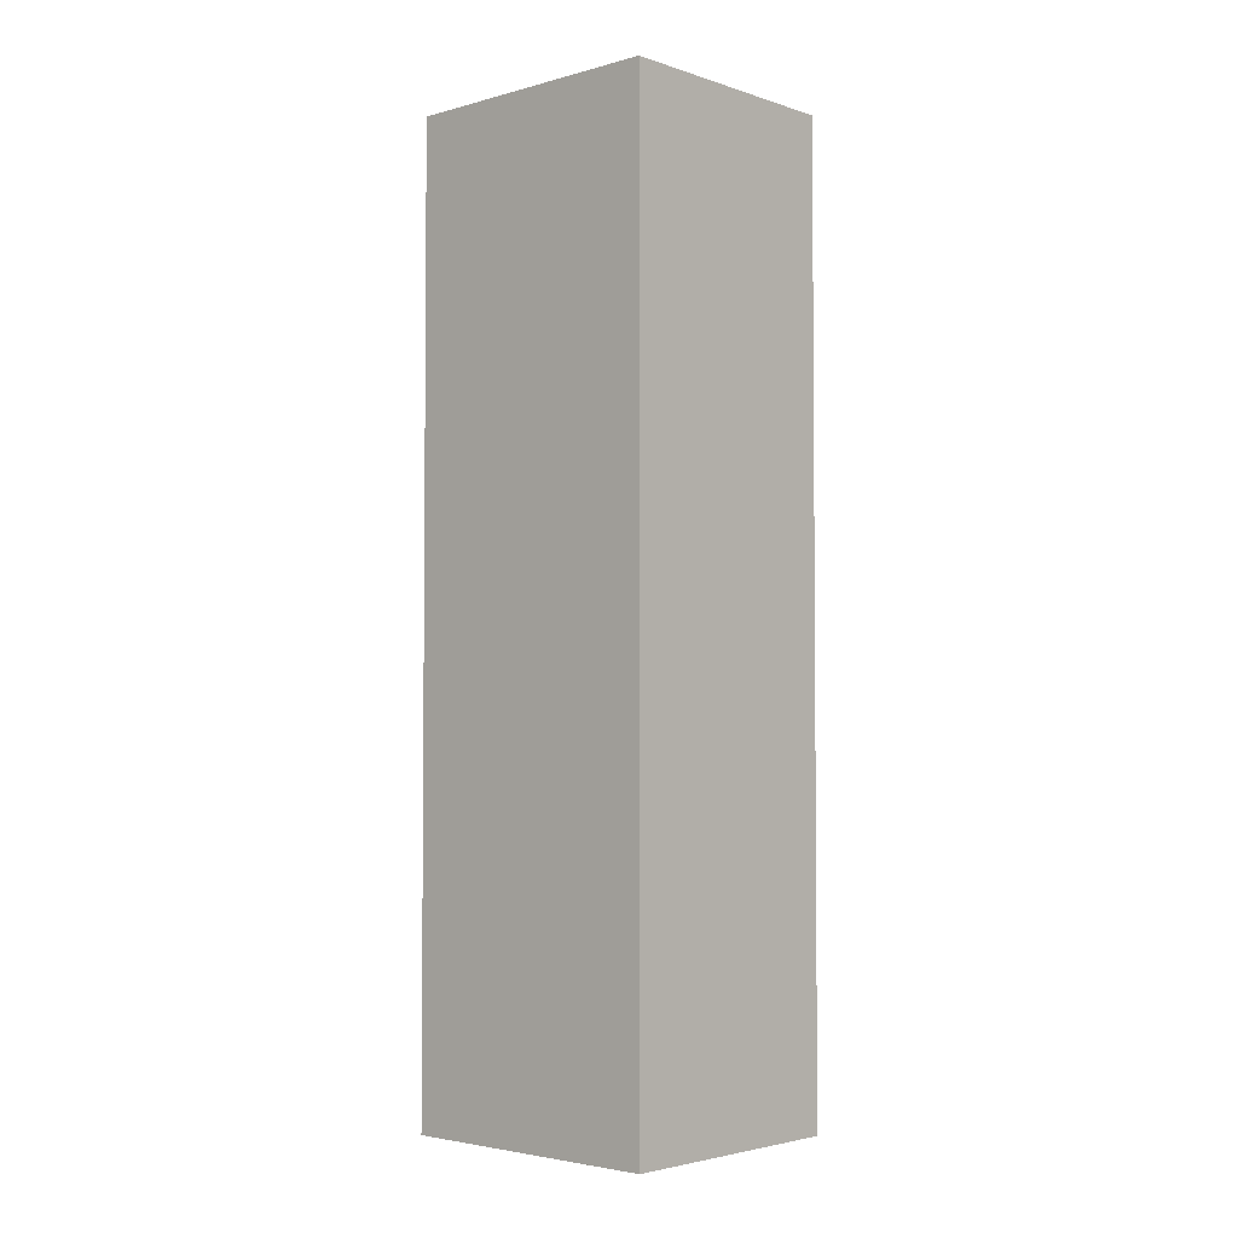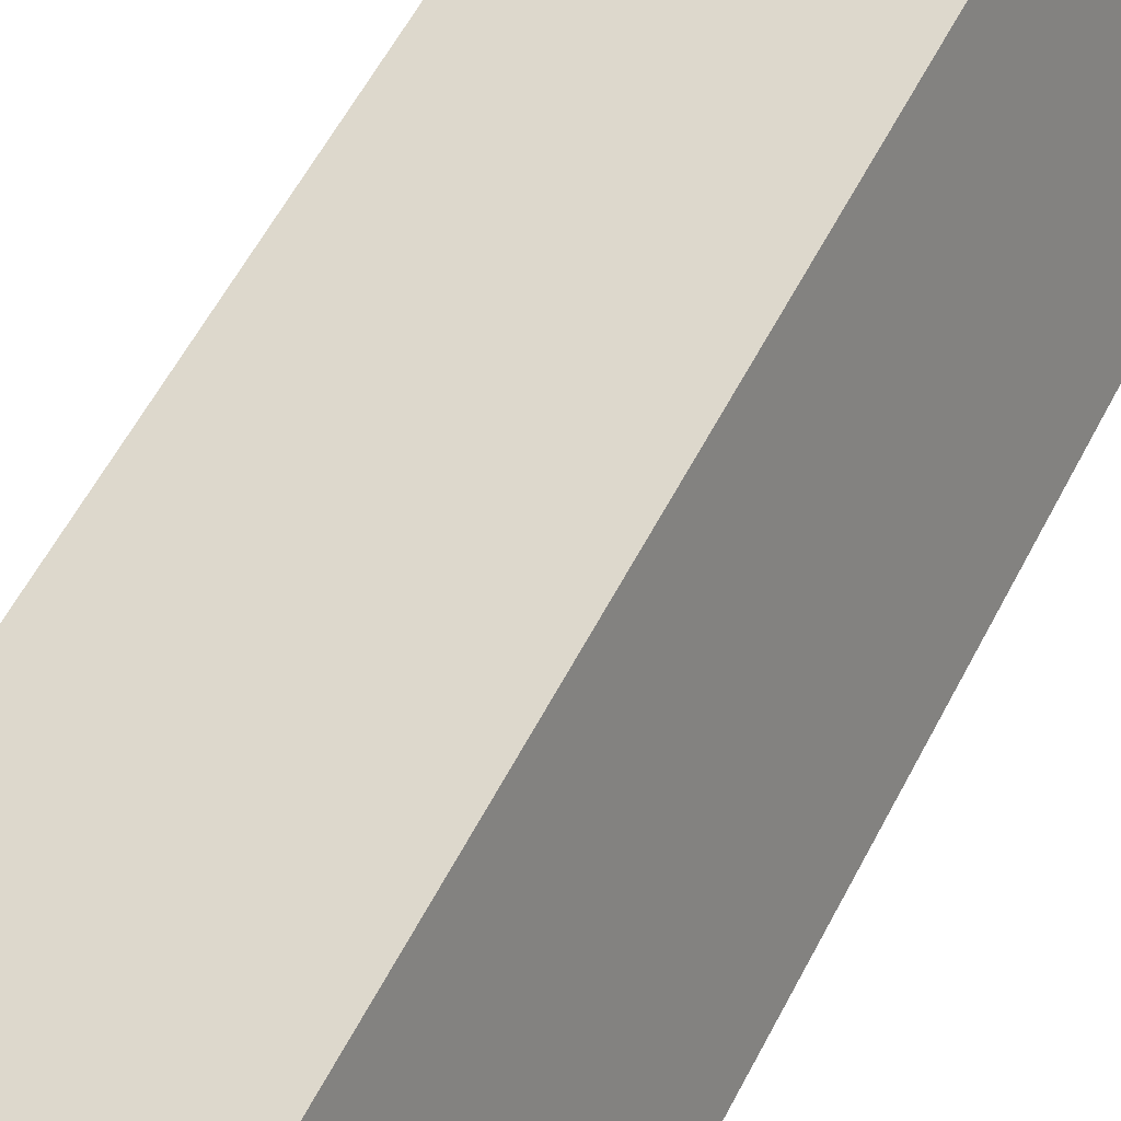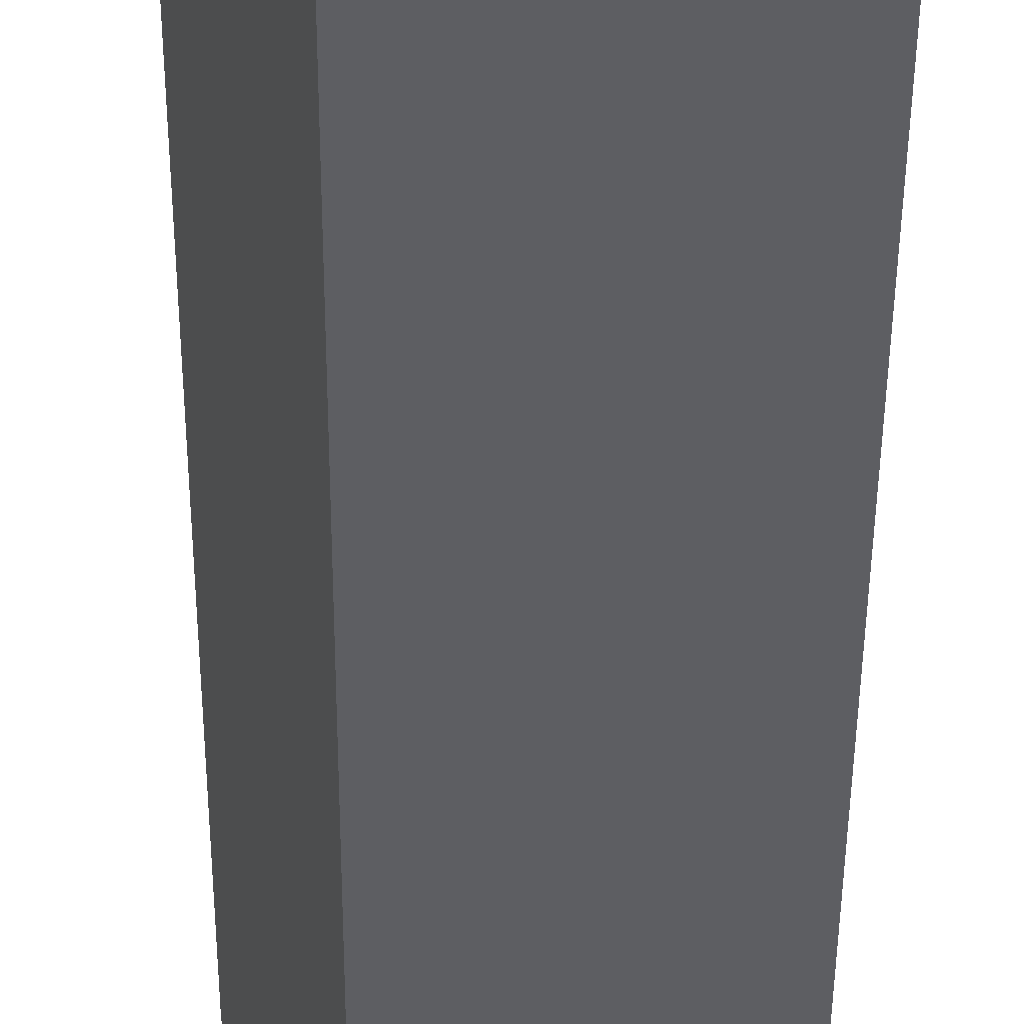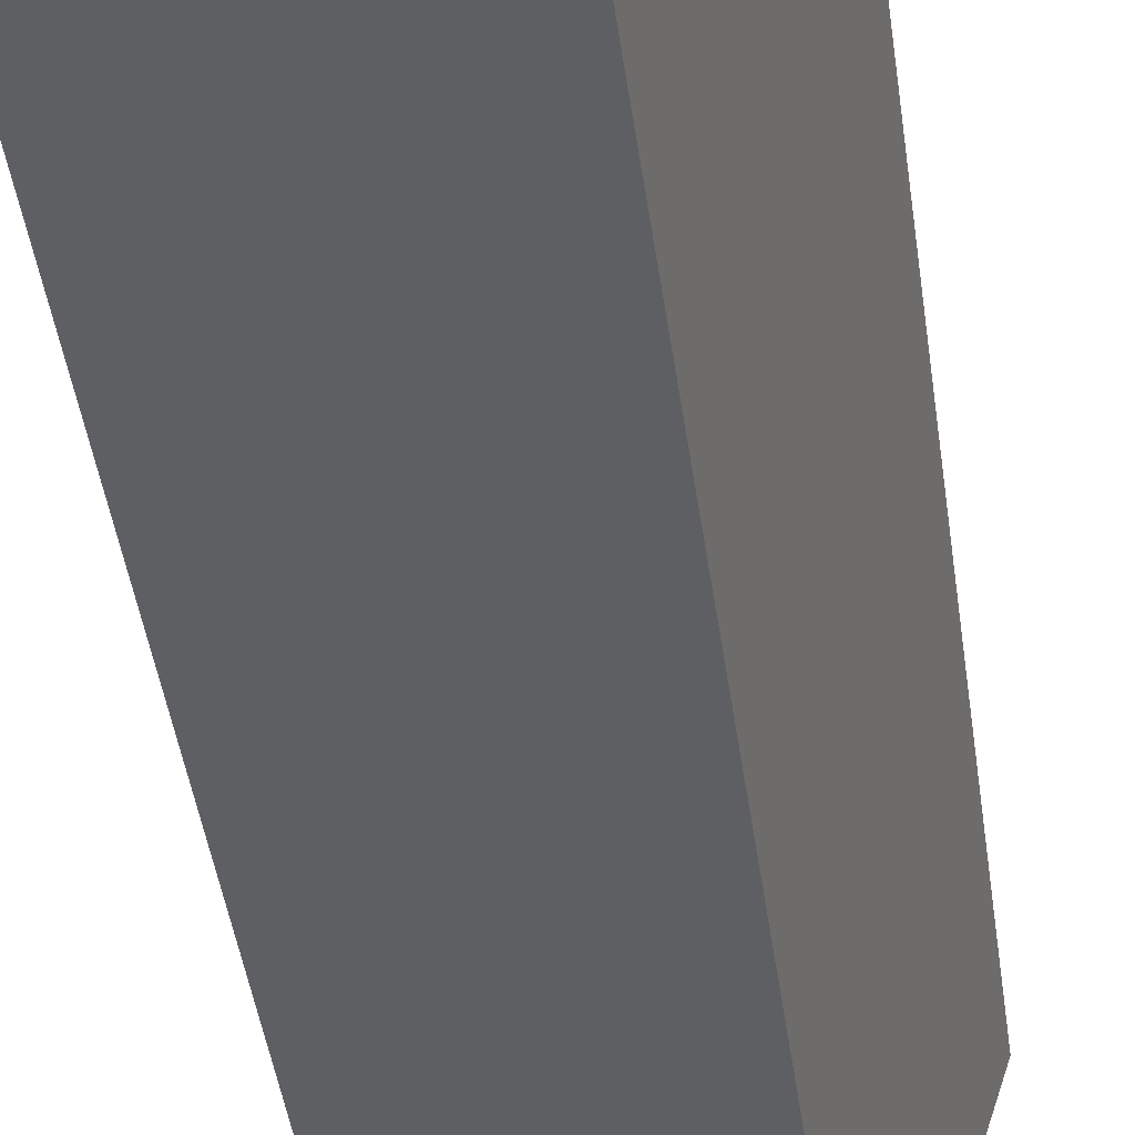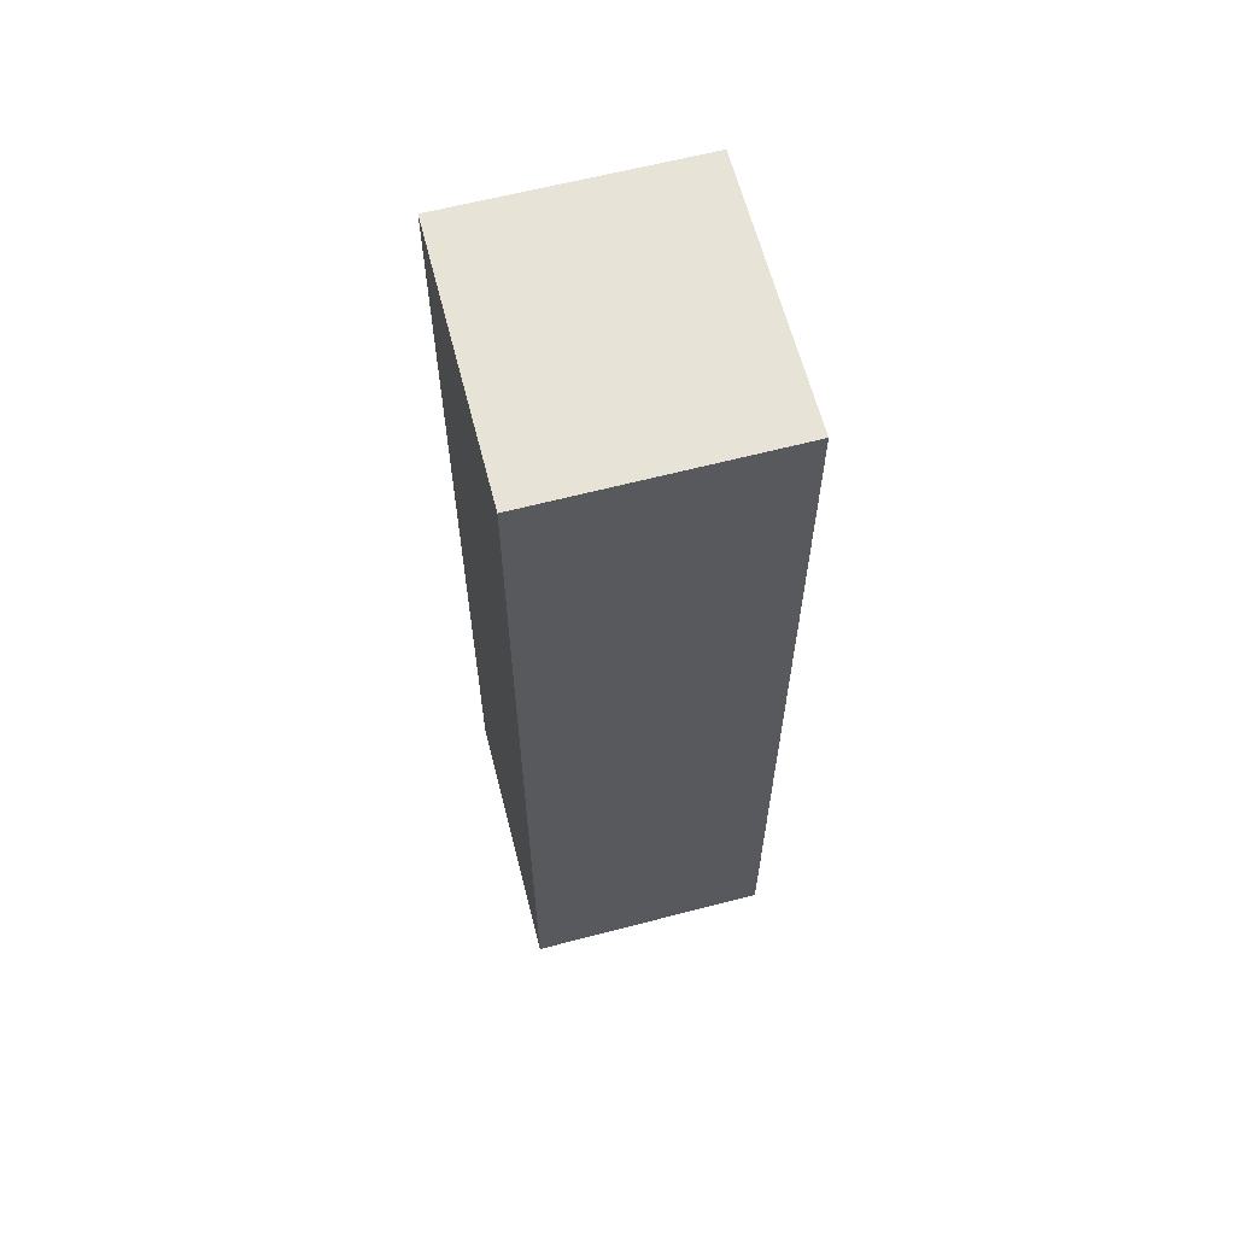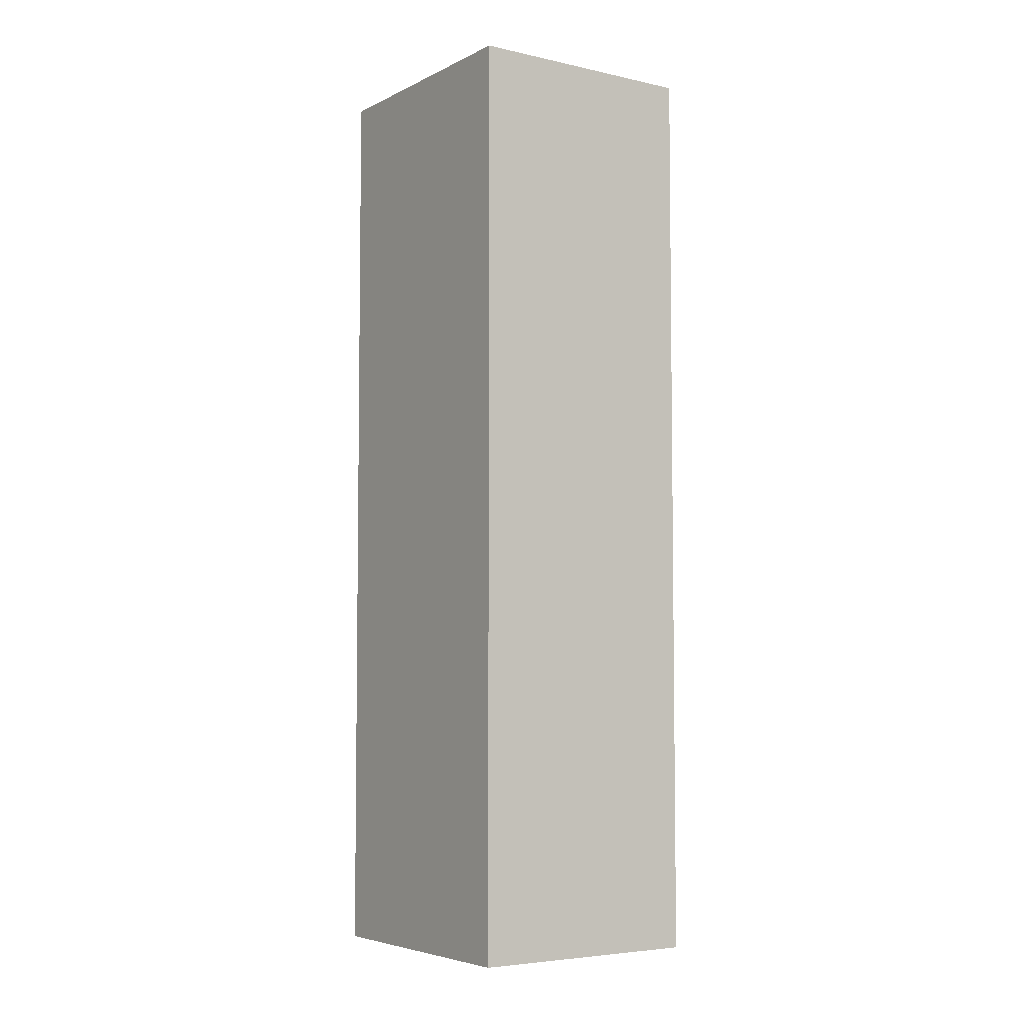
<metadata>
{"format":"obj","ext":"obj","renderer":"f3d","projection":"perspective","resolution":1024,"background":"white","views":[{"elev":-3.3,"azim":150.3,"up":"+Y"},{"elev":55.8,"azim":-153.4,"up":"+Z"},{"elev":-46.4,"azim":179.6,"up":"+Z"},{"elev":-43.4,"azim":7.8,"up":"+Z"},{"elev":62.7,"azim":3.1,"up":"+Y"},{"elev":-5.2,"azim":163.2,"up":"+Y"}]}
</metadata>
<code>
v  0 24.25 1.485e-15
v  8.015 24.25 4.682
v  5.931 24.25 -1.907
v  2.072 24.25 6.608
v  8.015 -2.867e-16 4.682
v  5.931 1.168e-16 -1.907
v  0 0 0
v  2.072 -4.046e-16 6.608
g defaultobject
f 1 2 3
f 2 1 4
f 5 3 2
f 3 5 6
f 6 1 3
f 1 6 7
f 7 4 1
f 4 7 8
f 8 2 4
f 2 8 5
f 5 7 6
f 7 5 8

</code>
